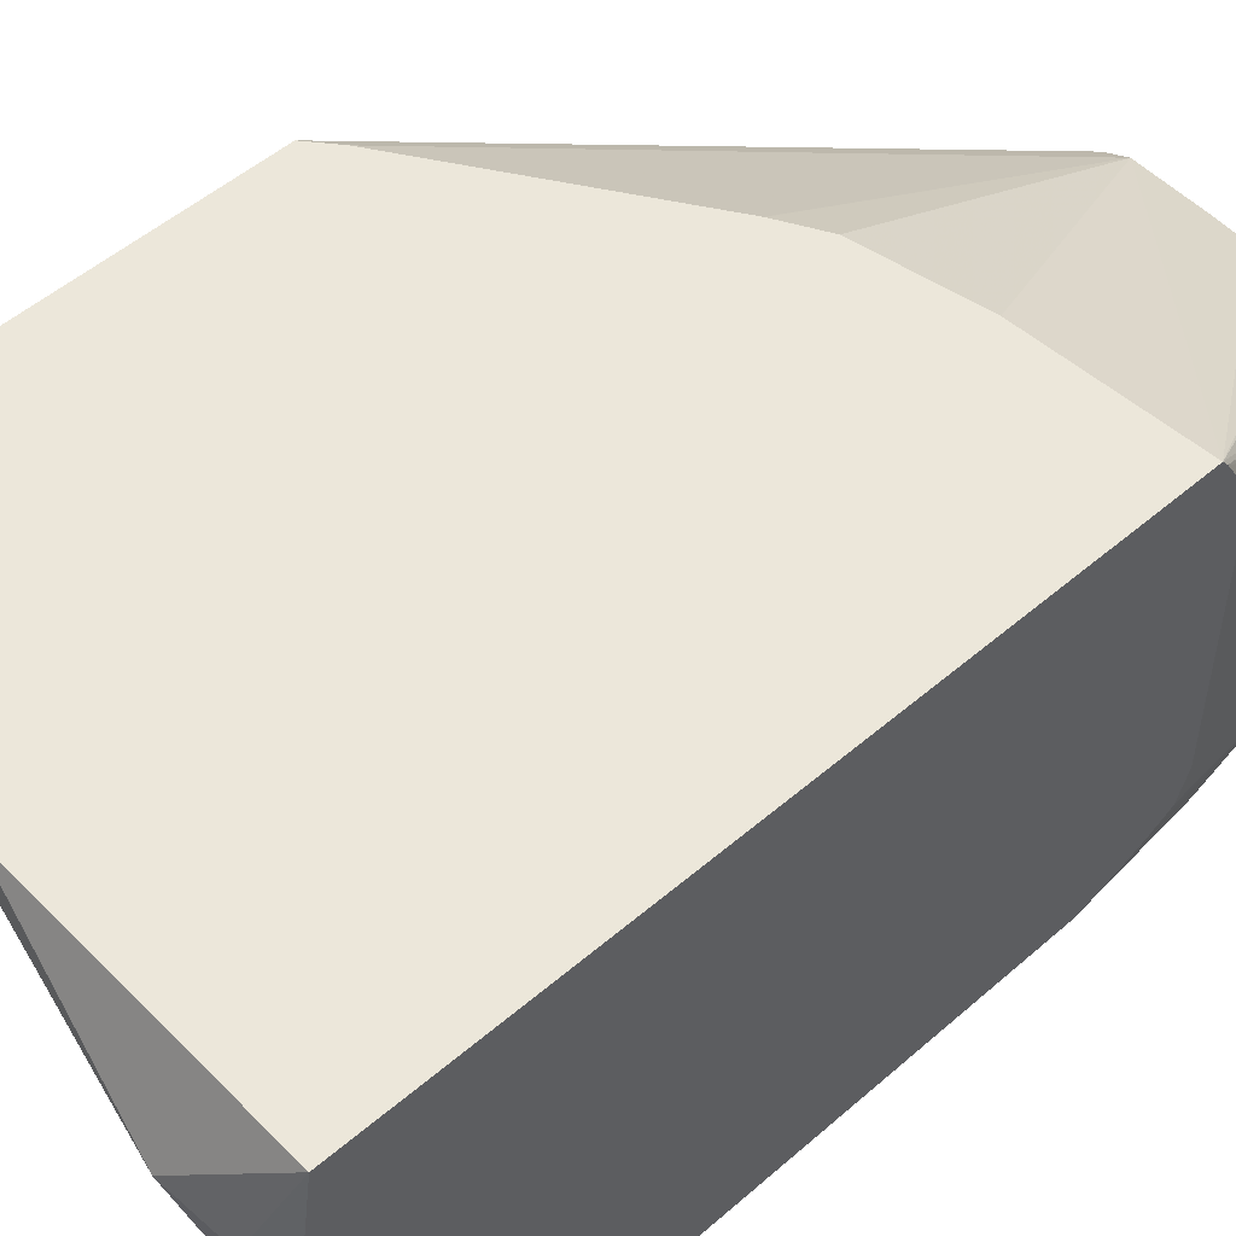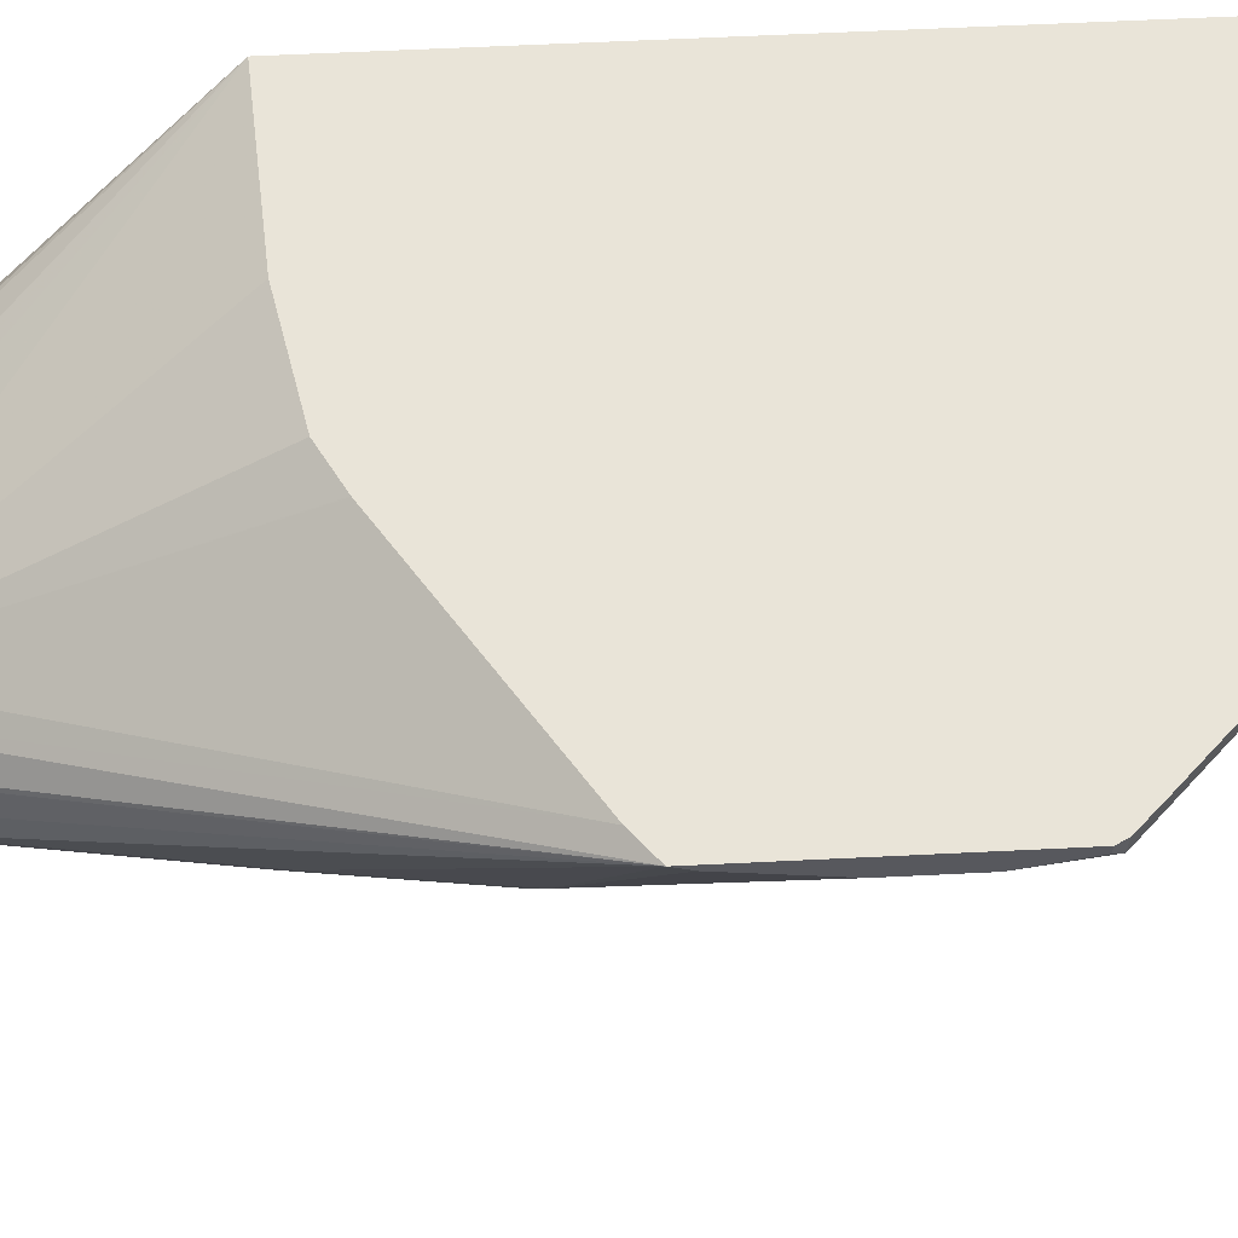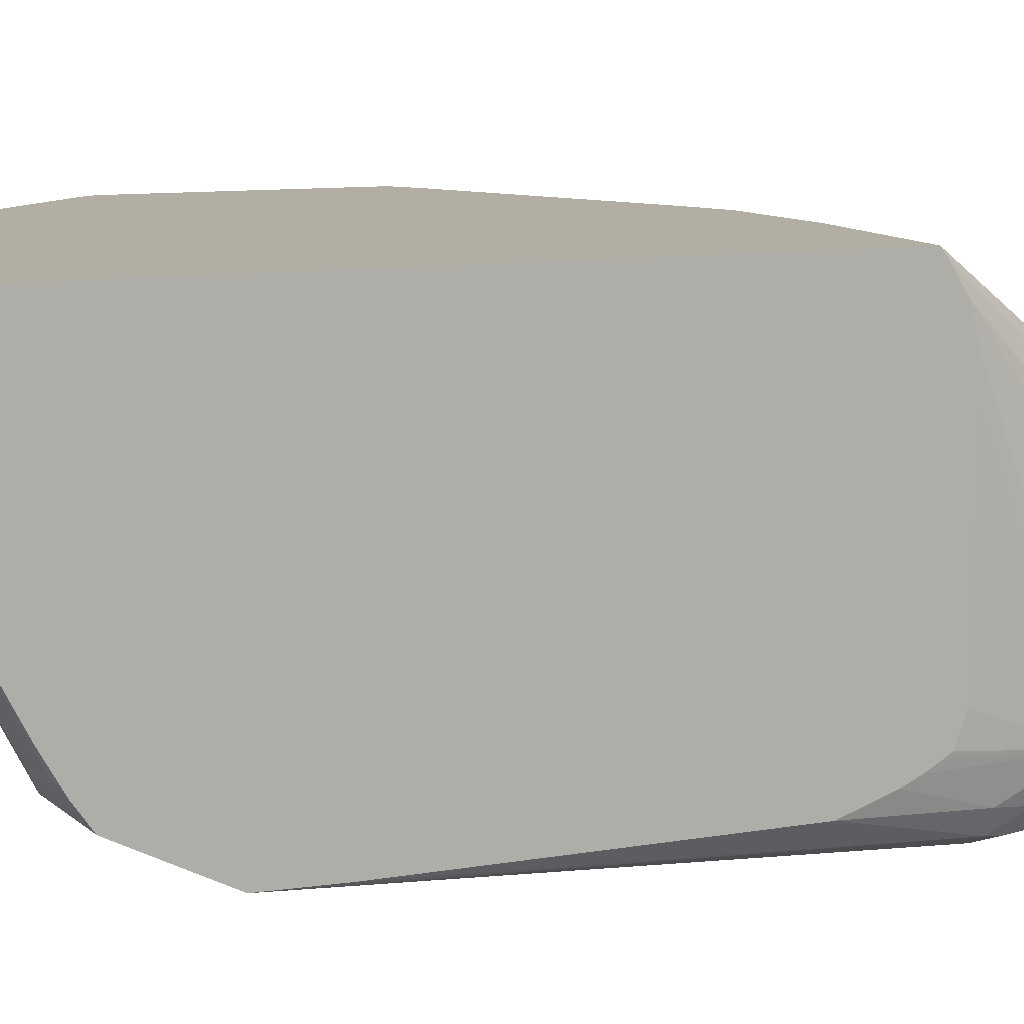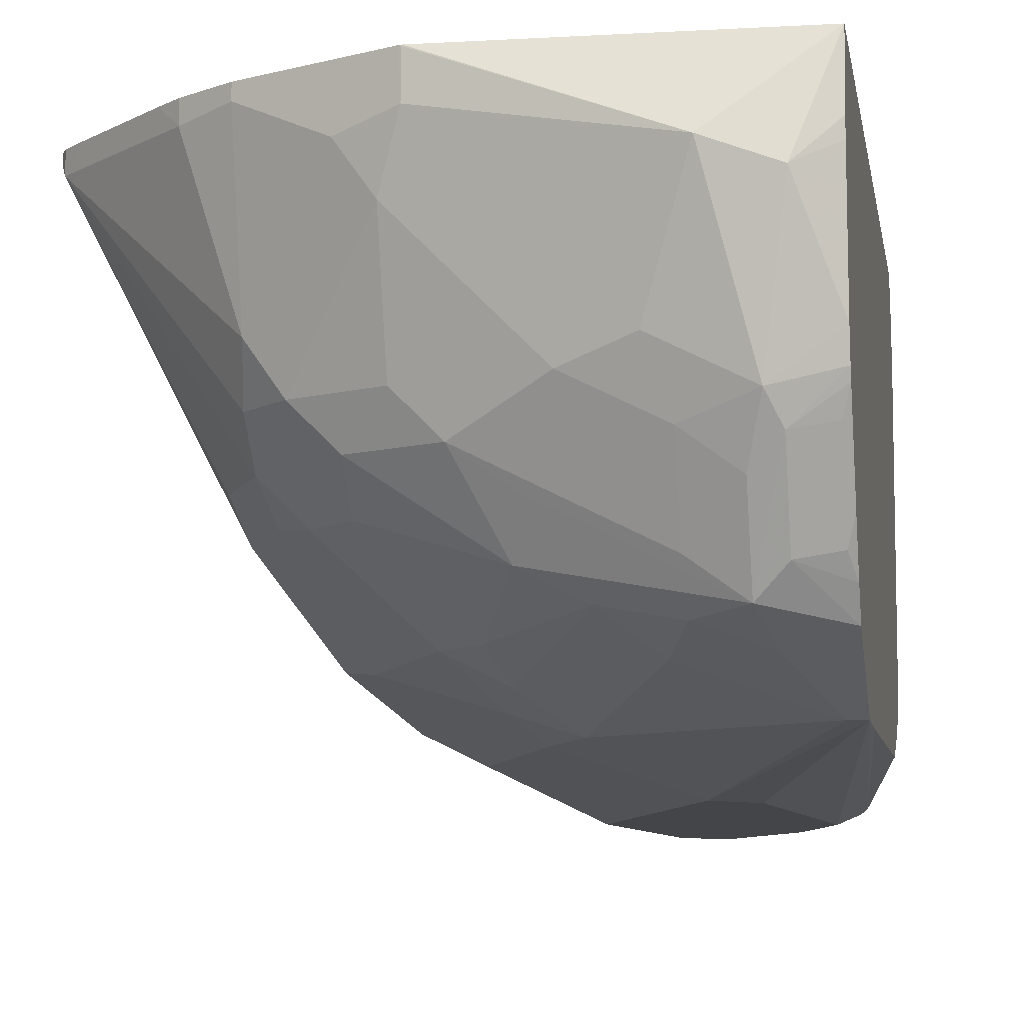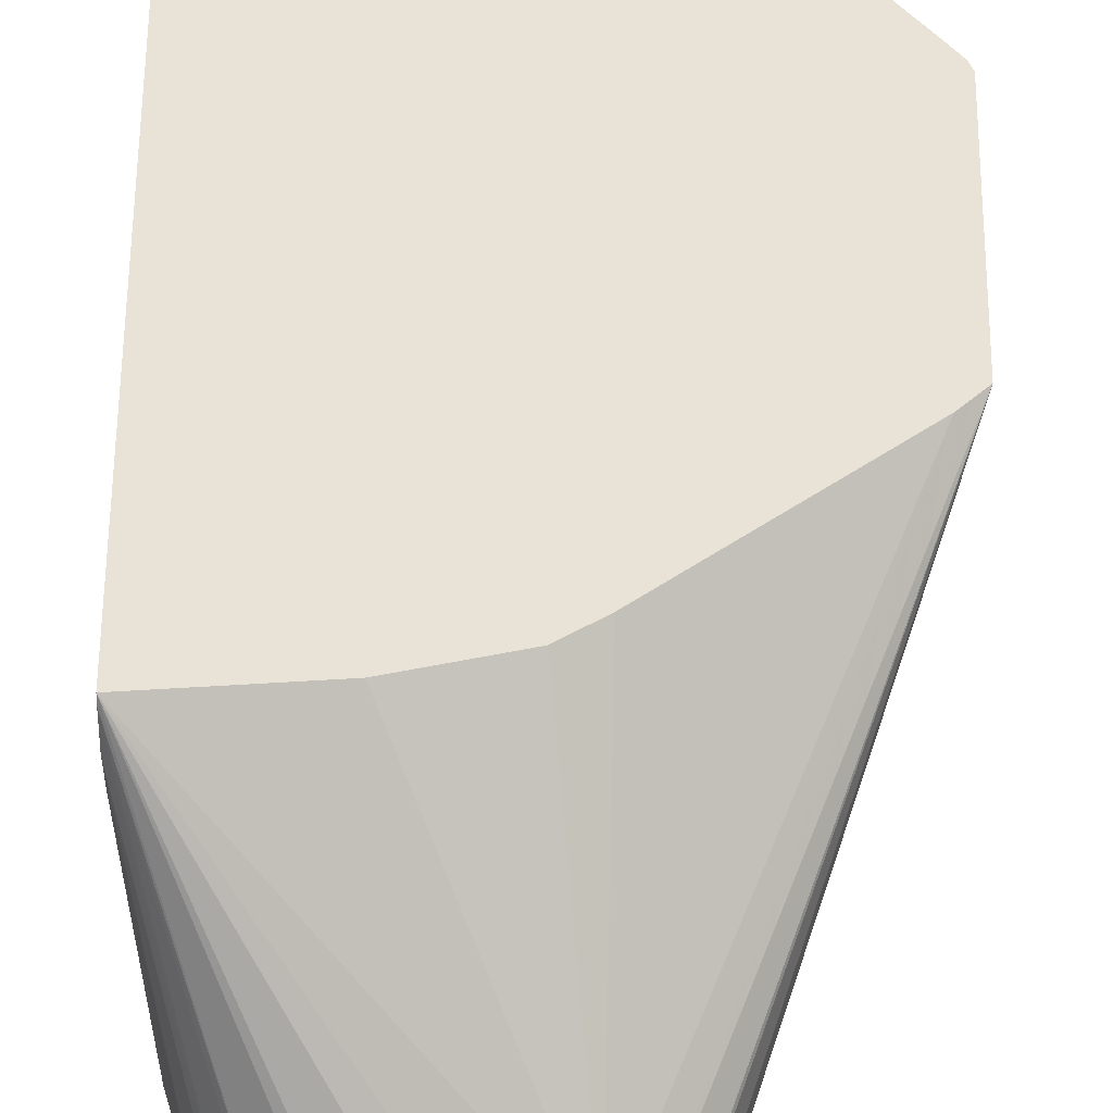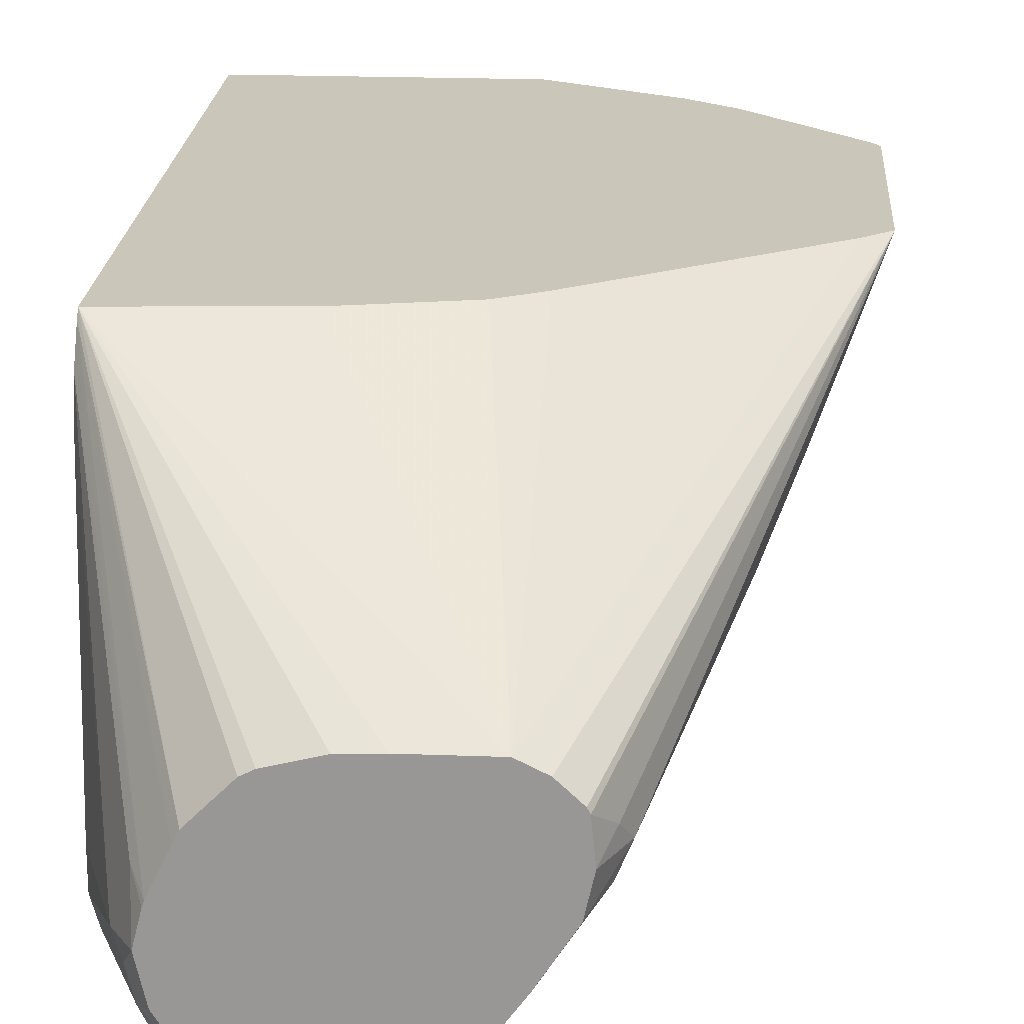
<metadata>
{"format":"obj","ext":"obj","renderer":"f3d","projection":"perspective","resolution":1024,"background":"white","views":[{"elev":52.1,"azim":-132.8,"up":"+Z"},{"elev":60.7,"azim":87.1,"up":"+Z"},{"elev":11.0,"azim":-109.3,"up":"+Z"},{"elev":-8.8,"azim":-171.0,"up":"+Z"},{"elev":62.5,"azim":0.5,"up":"+Z"},{"elev":21.1,"azim":3.8,"up":"+Z"}]}
</metadata>
<code>
v 0.5577 0.1552 0.07068
v 0.5577 0.1552 0.07566
v 0.5577 0.1258 0.06237
v 0.5553 0.16 0.06587
v 0.5577 0.03209 0.07566
v 0.5553 0.16 0.07566
v 0.5145 0.1192 -0.0251
v 0.4956 0.1192 -0.06273
v 0.5577 0.08817 0.06237
v 0.527 0.1129 -1.39e-05
v 0.48 0.1788 -0.04705
v 0.48 0.1976 -0.02825
v 0.4768 0.2133 -0.006281
v 0.5364 0.1788 0.06587
v 0.546 0.1695 0.07566
v 0.4988 0.1411 -0.04705
v 0.5446 0.02112 0.07566
v 0.4455 -0.2296 -0.0251
v 0.4562 -0.2296 -0.03518
v 0.4574 -0.2296 -0.03764
v 0.4659 -0.2164 -0.04705
v 0.4706 -0.207 -0.05646
v 0.5082 -0.07529 -0.01884
v 0.527 2.443e-05 -1.39e-05
v 0.5577 0.04111 0.07178
v 0.5208 0.1067 -0.01257
v 0.4894 0.05645 -0.07529
v 0.4768 0.04387 -0.1004
v 0.4737 0.0596 -0.09723
v 0.4611 0.06587 -0.1035
v 0.4611 0.1788 -0.06588
v 0.4768 0.1568 -0.06273
v 0.4611 0.2164 -0.02825
v 0.4988 0.2164 0.06587
v 0.4392 0.2509 0.05019
v 0.4768 0.2321 0.06901
v 0.5272 0.1884 0.07566
v 0.5084 0.2072 0.07566
v 0.4352 -0.05184 0.07566
v 0.4329 -0.2296 -0.01884
v 0.443 -0.2296 -0.02386
v 0.4593 -0.2296 -0.05646
v 0.4551 -0.2296 -0.07529
v 0.4643 -0.2133 -0.069
v 0.5019 -0.08155 -0.03137
v 0.5208 -0.006239 -0.01257
v 0.4894 2.443e-05 -0.07529
v 0.4768 0.006288 -0.1004
v 0.458 -0.0125 -0.1192
v 0.4423 0.009445 -0.1223
v 0.4047 0.1035 -0.1223
v 0.4235 0.1411 -0.1035
v 0.4047 0.1976 -0.0847
v 0.3859 0.2164 -0.0847
v 0.4423 0.1976 -0.06588
v 0.4423 0.2164 -0.04705
v 0.4047 0.16 -0.1035
v 0.4047 0.2352 -0.04705
v 0.4235 0.2352 -0.02825
v 0.4235 0.2541 0.02822
v 0.4988 0.2164 0.07566
v 0.4141 0.2635 0.05646
v 0.4149 0.2631 0.07566
v 0.4768 0.2321 0.07566
v 0.4348 -0.05209 0.07566
v 0.4141 -0.06371 0.07566
v 0.3577 -0.07544 0.07566
v 0.2745 -0.08125 0.07566
v 0.3953 -0.2296 -0.01884
v 0.4392 -0.2296 -0.1004
v 0.458 -0.2008 -0.08155
v 0.4831 -0.006239 -0.08782
v 0.458 -0.03134 -0.1192
v 0.3953 -0.09408 -0.1506
v 0.4329 -0.01882 -0.1318
v 0.3953 0.07529 -0.1318
v 0.3765 0.1129 -0.1318
v 0.3984 0.1349 -0.1161
v 0.3608 0.2102 -0.09723
v 0.3294 0.2164 -0.1035
v 0.3075 0.2321 -0.1004
v 0.3827 0.2321 -0.06273
v 0.3294 0.2352 -0.0847
v 0.367 0.2541 -0.02825
v 0.4047 0.2541 0.009398
v 0.32 0.2823 0.03763
v 0.4141 0.2635 0.07528
v 0.4141 0.2634 0.07566
v 0.2745 -0.08416 0.07192
v 0.3294 -0.2296 -0.04705
v 0.3351 -0.2296 -0.04134
v 0.3482 -0.2296 -0.02825
v 0.3539 -0.2296 -0.02539
v 0.3772 -0.2296 -0.01957
v 0.2745 0.2635 0.07566
v 0.4235 -0.2296 -0.1223
v 0.4204 -0.08782 -0.138
v 0.4078 -0.1003 -0.1443
v 0.3765 -0.207 -0.1506
v 0.3388 0.05645 -0.1506
v 0.2823 0.1694 -0.1318
v 0.3106 0.1788 -0.1223
v 0.3388 0.1882 -0.1129
v 0.3012 0.207 -0.1129
v 0.2886 0.1945 -0.1192
v 0.2745 0.1945 -0.1192
v 0.2745 0.2181 -0.1074
v 0.2745 0.2196 -0.1066
v 0.2949 0.2384 -0.08782
v 0.2949 0.2572 -0.05017
v 0.3012 0.2635 -0.03764
v 0.3075 0.2509 -0.06273
v 0.3294 0.2541 -0.04705
v 0.3388 0.2635 -0.01884
v 0.4137 0.2635 0.07566
v 0.2918 0.2776 0.02822
v 0.2745 -0.08832 0.06501
v 0.3172 -0.2296 -0.07243
v 0.3266 -0.2296 -0.05274
v 0.2745 0.2676 0.04545
v 0.4111 -0.2296 -0.1287
v 0.389 -0.2133 -0.1443
v 0.3765 -0.2282 -0.1459
v 0.3577 -0.2259 -0.1506
v 0.32 0.03761 -0.1506
v 0.2745 0.1694 -0.1318
v 0.2745 0.2283 -0.09411
v 0.2776 0.2352 -0.0847
v 0.2776 0.2541 -0.04705
v 0.2745 0.2584 -0.03616
v 0.2745 0.2603 -0.03142
v 0.2745 0.2635 -0.01884
v 0.2745 0.2676 0.03763
v 0.2745 -0.09343 0.05646
v 0.3163 -0.2296 -0.07498
v 0.3106 -0.2164 -0.06588
v 0.3819 -0.2296 -0.1432
v 0.3754 -0.2296 -0.1453
v 0.374 -0.2296 -0.1457
v 0.3577 -0.2296 -0.1487
v 0.3539 -0.2296 -0.1487
v 0.32 -0.1694 -0.1506
v 0.3012 -0.1129 -0.1506
v 0.2886 -0.1129 -0.1443
v 0.2745 0.1317 -0.1318
v 0.2745 0.2396 -0.07378
v 0.2745 -0.09799 0.03763
v 0.3012 -0.207 -0.09411
v 0.3124 -0.2296 -0.09039
v 0.3463 -0.2296 -0.1449
v 0.3106 -0.1788 -0.1459
v 0.2918 -0.1223 -0.1459
v 0.2871 -0.1317 -0.1341
v 0.2823 -0.1129 -0.1318
v 0.2745 -0.04542 -0.1278
v 0.2745 -0.09824 0.03075
v 0.2823 -0.1506 -0.09411
v 0.2823 -0.1506 -0.1129
v 0.3075 -0.2196 -0.1004
v 0.3162 -0.2296 -0.1073
v 0.3338 -0.2296 -0.1368
v 0.3325 -0.2259 -0.138
v 0.3106 -0.1976 -0.1365
v 0.2949 -0.1506 -0.138
v 0.2918 -0.16 -0.127
v 0.2886 -0.1631 -0.1192
v 0.2745 -0.07529 -0.1161
v 0.2745 -0.07068 -0.1184
v 0.2745 -0.09824 0.01834
v 0.2745 -0.09729 -0.0909
v 0.2745 -0.09163 -0.1065
v 0.2745 -0.08787 -0.109
v 0.2745 -0.07985 -0.1138
v 0.3172 -0.2296 -0.1115
v 0.3059 -0.207 -0.1153
v 0.3106 -0.2164 -0.1176
v 0.3313 -0.2296 -0.1337
v 0.3059 -0.1882 -0.1341
f 80 104 81
f 81 107 108
f 81 105 106
f 81 101 105
f 81 104 101
f 81 106 107
f 80 101 104
f 77 102 103
f 80 103 102
f 79 103 80
f 77 79 78
f 77 103 79
f 77 101 102
f 77 100 101
f 76 100 77
f 81 108 109
f 75 100 76
f 80 102 101
f 81 109 110
f 89 117 118
f 81 111 112
f 99 122 123
f 96 98 97
f 96 122 98
f 96 121 122
f 95 116 120
f 89 119 90
f 89 118 119
f 74 100 75
f 87 115 88
f 86 95 115
f 86 116 95
f 86 111 116
f 86 114 111
f 86 115 87
f 84 114 85
f 84 113 114
f 83 113 84
f 81 113 83
f 81 112 113
f 81 110 111
f 74 125 100
f 68 156 147
f 74 142 143
f 68 106 126
f 68 107 106
f 68 108 107
f 68 127 108
f 68 146 127
f 68 131 130
f 68 132 131
f 68 133 132
f 68 126 145
f 68 120 133
f 68 94 69
f 68 93 94
f 68 92 93
f 68 91 92
f 68 90 91
f 68 89 90
f 63 87 88
f 99 123 124
f 68 95 120
f 74 143 125
f 68 145 155
f 68 168 167
f 74 124 142
f 74 99 124
f 74 122 99
f 74 98 122
f 74 97 98
f 73 97 74
f 73 96 97
f 71 96 73
f 68 155 168
f 70 96 71
f 68 134 117
f 68 147 134
f 68 169 156
f 68 170 169
f 68 171 170
f 68 172 171
f 68 173 172
f 68 167 173
f 68 117 89
f 100 125 126
f 153 158 154
f 101 126 106
f 154 167 168
f 154 158 167
f 62 114 86
f 153 166 158
f 153 165 166
f 153 164 165
f 152 164 153
f 151 164 152
f 154 168 155
f 151 163 164
f 150 162 151
f 150 161 162
f 149 159 160
f 148 157 158
f 148 159 149
f 148 166 159
f 148 158 166
f 147 157 148
f 151 162 163
f 147 156 157
f 156 169 158
f 158 169 170
f 174 176 177
f 166 176 175
f 165 178 166
f 164 178 165
f 163 177 176
f 163 178 164
f 163 166 178
f 163 176 166
f 156 158 157
f 161 163 162
f 159 176 174
f 159 175 176
f 159 166 175
f 159 174 160
f 158 173 167
f 158 172 173
f 158 171 172
f 158 170 171
f 161 177 163
f 144 155 145
f 144 154 155
f 144 153 154
f 121 137 122
f 118 136 135
f 118 134 136
f 117 134 118
f 116 133 120
f 116 132 133
f 111 113 112
f 111 114 113
f 122 137 123
f 111 132 116
f 110 131 111
f 110 130 131
f 110 129 130
f 109 127 128
f 109 129 110
f 109 128 129
f 108 127 109
f 101 106 105
f 111 131 132
f 123 137 138
f 123 138 139
f 123 139 124
f 144 152 153
f 143 152 144
f 142 151 152
f 142 152 143
f 141 151 142
f 141 150 151
f 136 148 149
f 135 136 149
f 134 148 136
f 134 147 148
f 129 146 130
f 128 146 129
f 127 146 128
f 126 144 145
f 126 143 144
f 125 143 126
f 124 141 142
f 124 140 141
f 124 139 140
f 100 126 101
f 62 85 114
f 68 130 146
f 62 86 87
f 13 33 60
f 13 34 14
f 12 33 13
f 11 32 31
f 11 33 12
f 11 31 33
f 10 46 26
f 10 24 46
f 13 60 35
f 9 25 24
f 8 32 11
f 8 31 32
f 8 30 31
f 8 29 30
f 8 28 29
f 8 27 28
f 8 26 27
f 7 26 8
f 8 11 16
f 7 10 26
f 13 35 36
f 14 34 38
f 18 174 177
f 18 160 174
f 18 149 160
f 18 135 149
f 18 118 135
f 18 119 118
f 18 90 119
f 18 91 90
f 13 36 34
f 18 92 91
f 18 94 93
f 18 69 94
f 18 40 69
f 18 41 40
f 17 41 18
f 17 40 41
f 17 39 40
f 14 38 37
f 18 93 92
f 5 24 25
f 5 23 24
f 5 22 23
f 2 68 67
f 2 95 68
f 2 115 95
f 2 88 115
f 2 63 88
f 2 64 63
f 2 61 64
f 2 38 61
f 2 67 66
f 62 87 63
f 2 6 15
f 1 6 2
f 1 4 6
f 1 3 4
f 1 9 3
f 1 25 9
f 1 5 25
f 1 2 5
f 2 15 37
f 2 66 65
f 2 65 39
f 2 39 17
f 5 21 22
f 5 20 21
f 5 19 20
f 5 18 19
f 5 17 18
f 4 16 11
f 4 8 16
f 4 15 6
f 4 37 15
f 4 14 37
f 4 13 14
f 4 12 13
f 4 11 12
f 3 10 7
f 3 24 10
f 3 9 24
f 3 8 4
f 3 7 8
f 2 17 5
f 18 177 161
f 18 161 150
f 2 37 38
f 18 141 140
f 49 75 50
f 49 74 75
f 49 73 74
f 48 71 73
f 47 72 48
f 46 72 47
f 45 72 46
f 44 72 45
f 50 76 51
f 44 48 72
f 44 70 71
f 43 70 44
f 40 68 69
f 40 67 68
f 40 66 67
f 40 65 66
f 39 65 40
f 36 63 64
f 44 71 48
f 36 62 63
f 50 75 76
f 51 77 52
f 18 150 141
f 60 85 62
f 59 85 60
f 58 81 83
f 58 82 81
f 58 84 85
f 58 83 84
f 57 78 79
f 51 76 77
f 54 56 55
f 54 82 58
f 54 81 82
f 54 80 81
f 54 79 80
f 54 57 79
f 53 57 54
f 52 78 57
f 52 77 78
f 54 58 56
f 35 62 36
f 58 85 59
f 34 64 61
f 23 46 24
f 23 45 46
f 22 45 23
f 22 44 45
f 22 43 44
f 22 42 43
f 21 42 22
f 20 42 21
f 26 46 47
f 18 20 19
f 18 43 42
f 18 70 43
f 18 96 70
f 18 121 96
f 18 138 137
f 18 139 138
f 35 60 62
f 18 140 139
f 18 42 20
f 26 47 27
f 18 137 121
f 27 48 28
f 27 47 48
f 33 59 60
f 33 56 58
f 34 36 64
f 31 57 53
f 31 52 57
f 31 56 33
f 31 55 56
f 31 54 55
f 33 58 59
f 30 52 31
f 28 30 29
f 31 53 54
f 28 48 73
f 28 73 49
f 34 61 38
f 30 49 50
f 30 50 51
f 28 49 30
f 30 51 52

</code>
